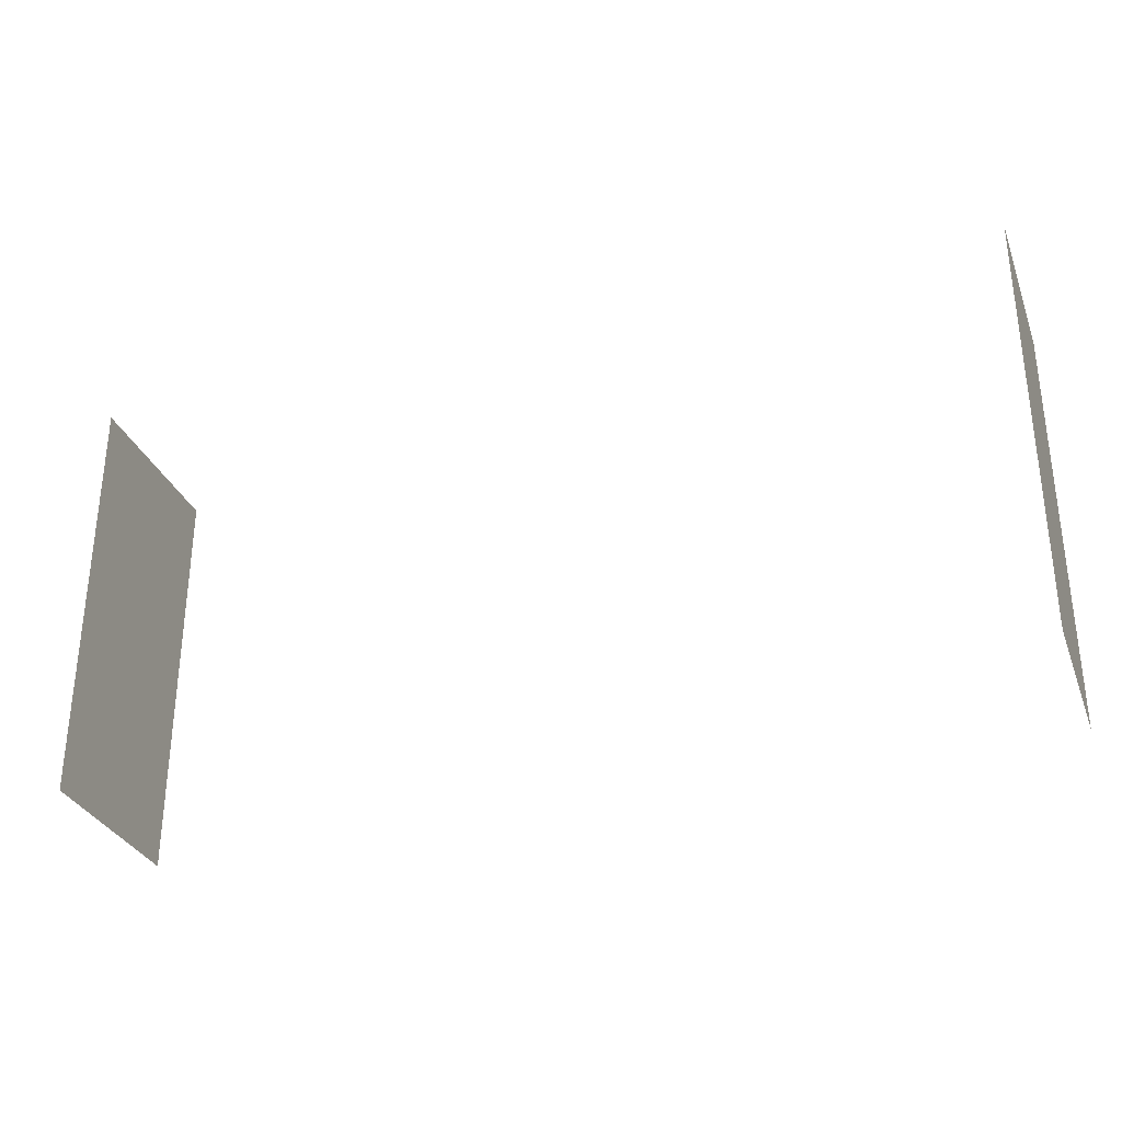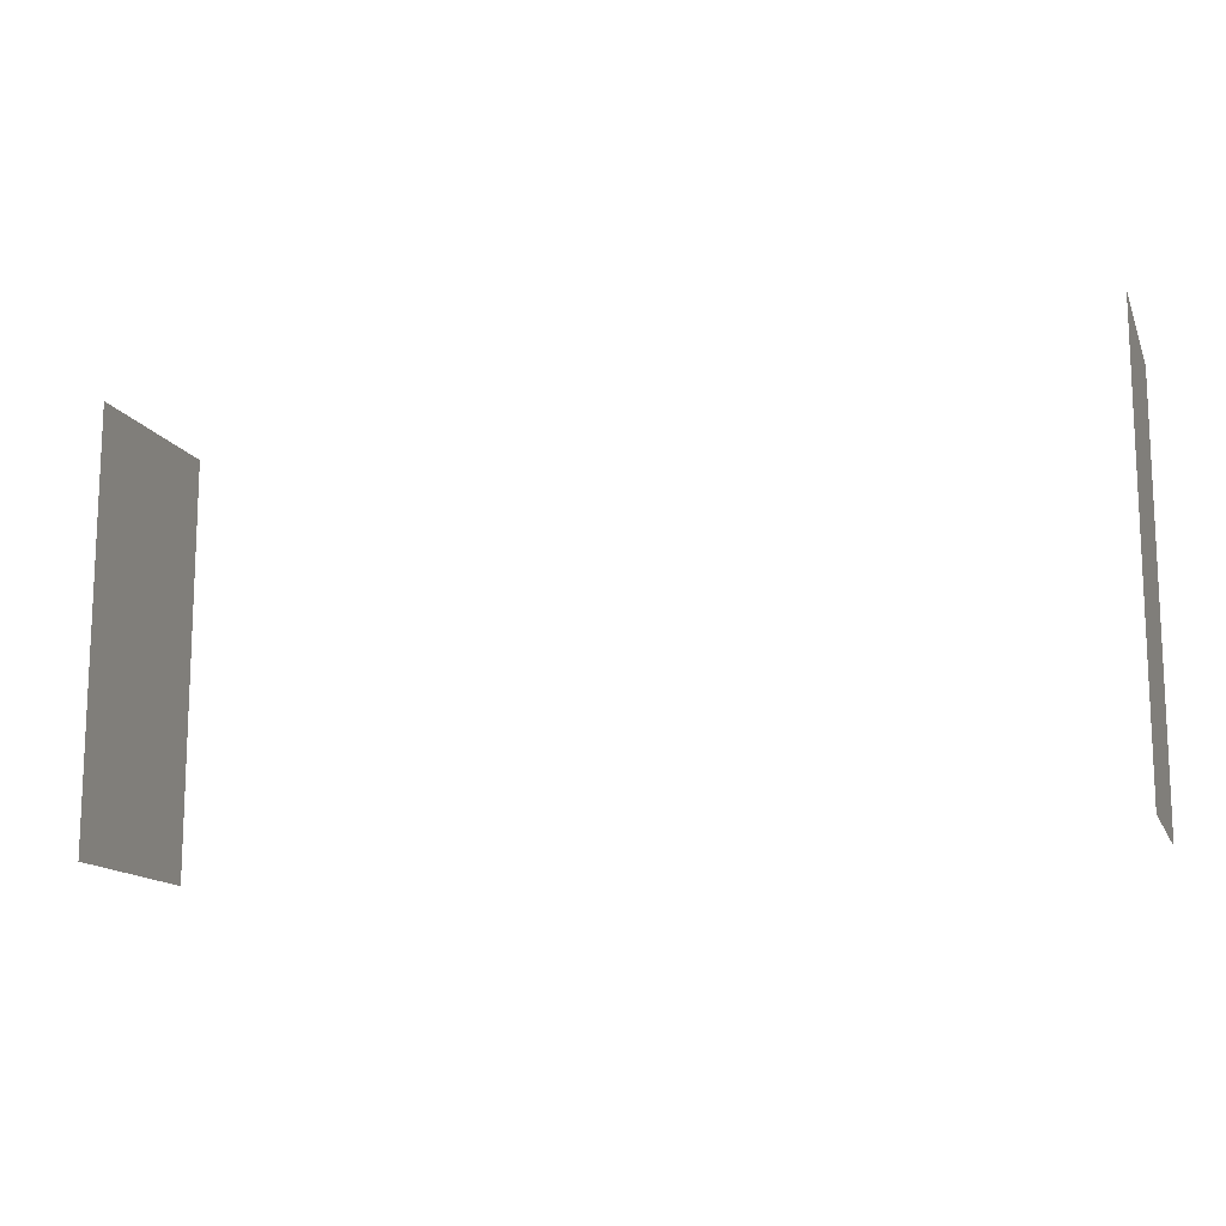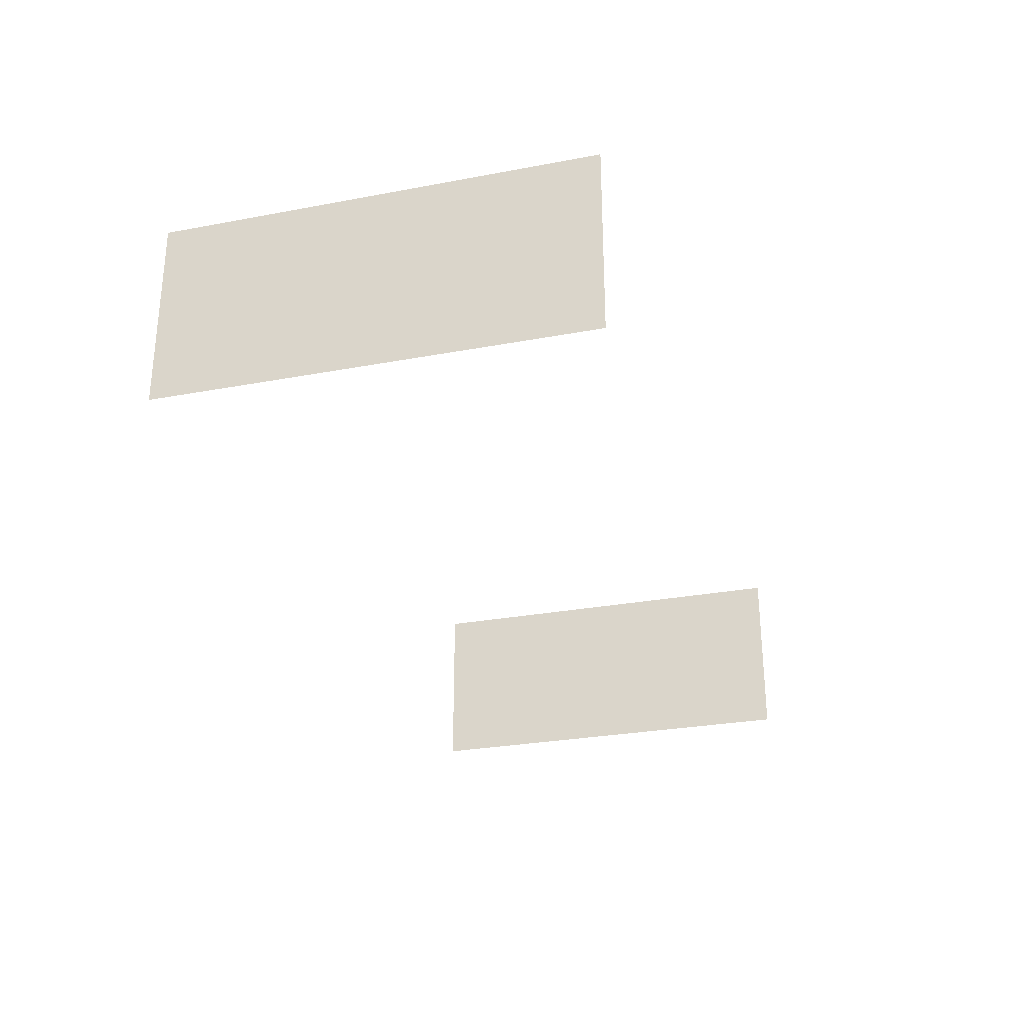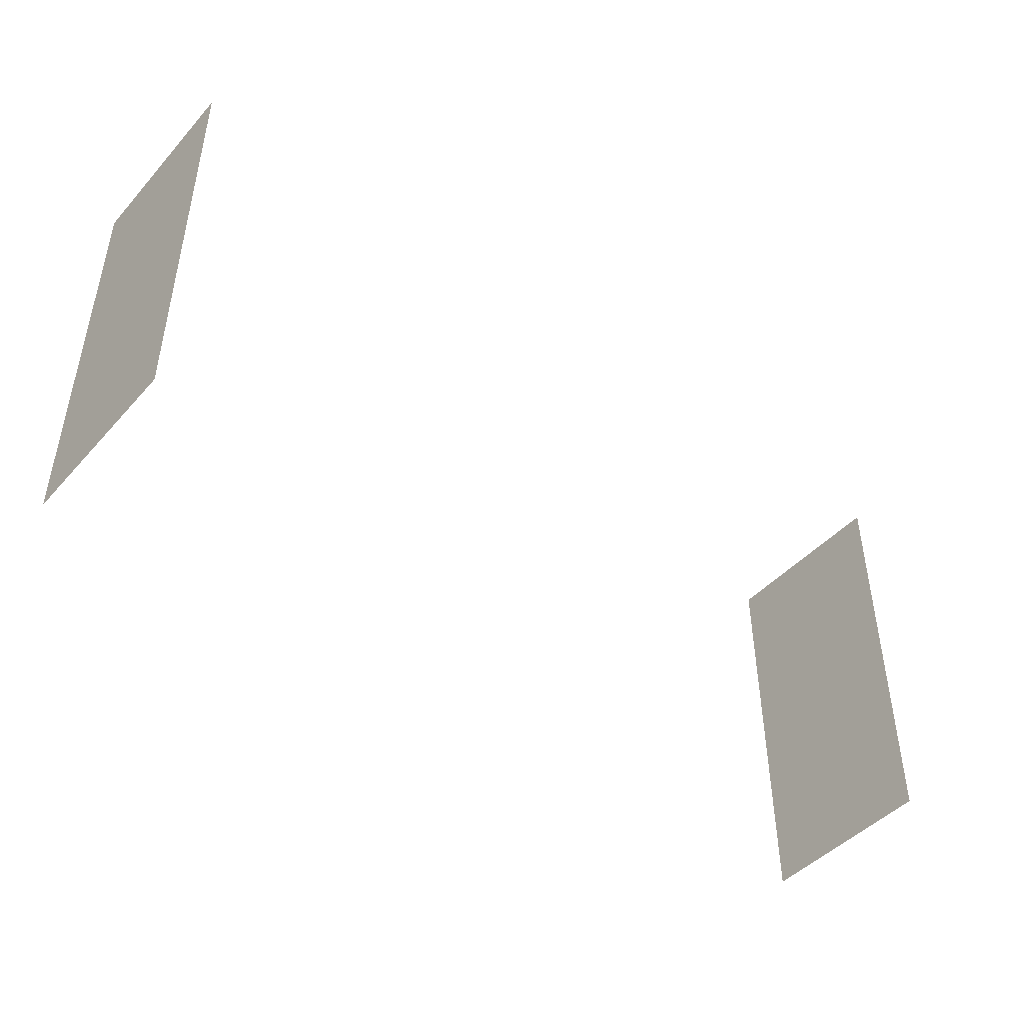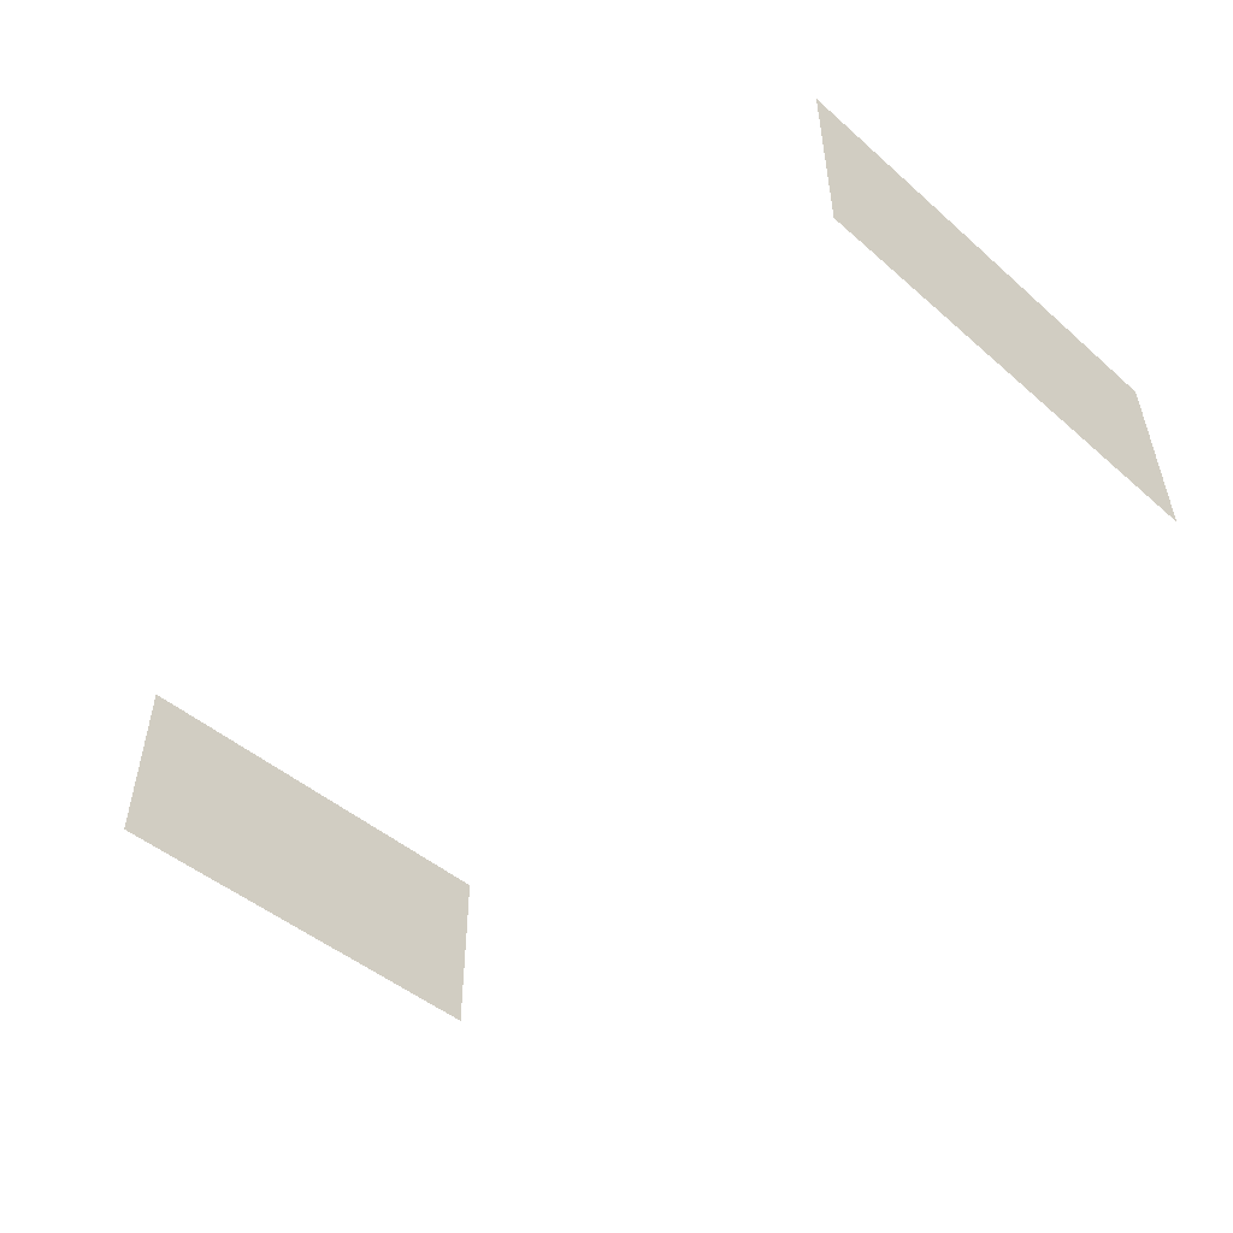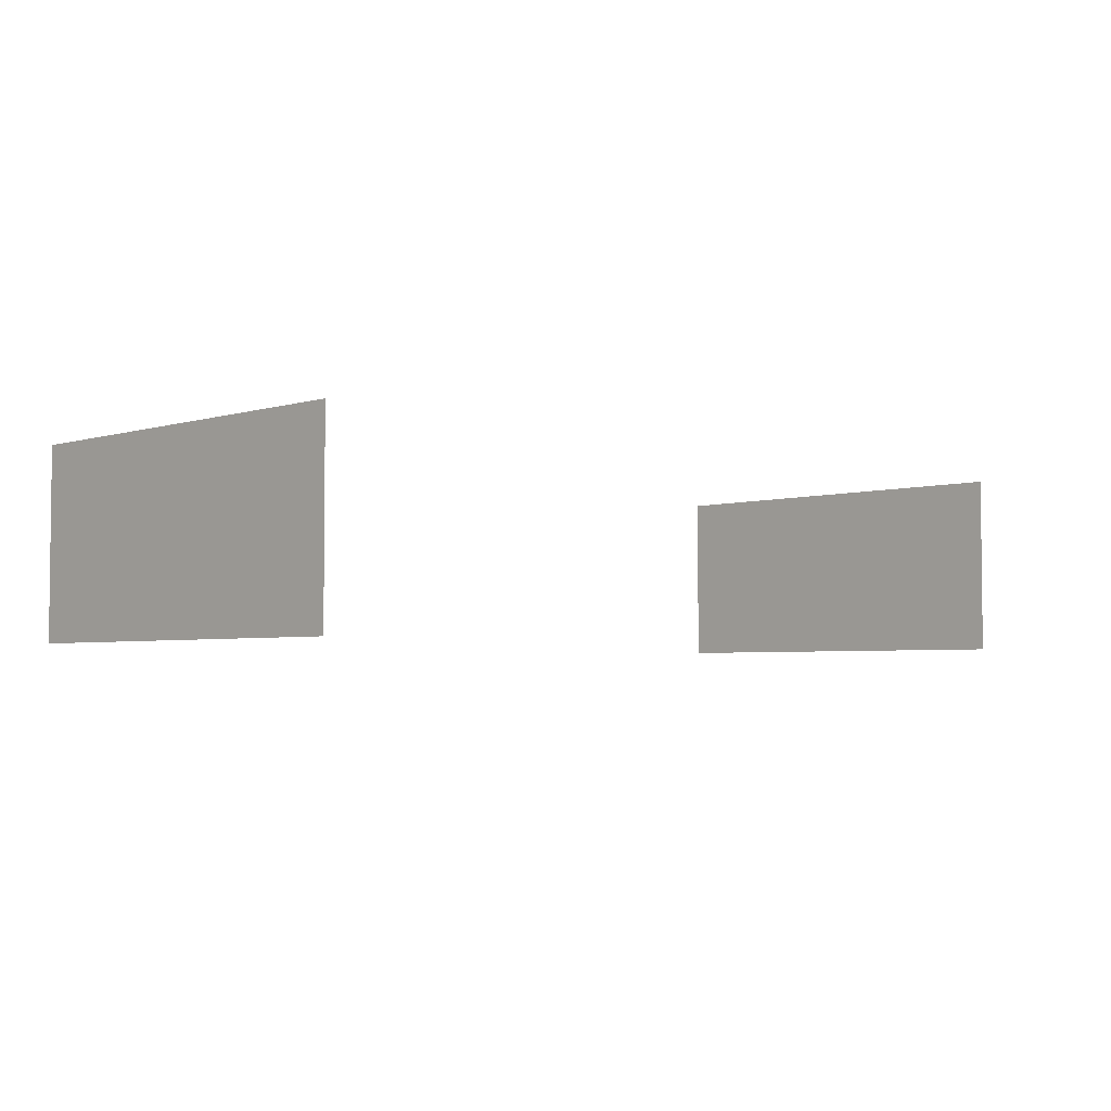
<metadata>
{"format":"obj","ext":"obj","renderer":"f3d","projection":"perspective","resolution":1024,"background":"white","views":[{"elev":-31.5,"azim":19.1,"up":"+Z"},{"elev":-13.7,"azim":-162.6,"up":"+Z"},{"elev":-28.5,"azim":-74.3,"up":"+Y"},{"elev":-45.6,"azim":141.0,"up":"+Z"},{"elev":-48.8,"azim":46.5,"up":"+Y"},{"elev":-3.7,"azim":-44.2,"up":"+Y"}]}
</metadata>
<code>
o power_bar.002_Cube.003
v 0.2925 1.521 -0.2196
v 0.2925 1.401 -0.2196
v 0.2925 1.521 0.04981
v 0.2925 1.401 0.04981
v -0.2925 1.521 -0.2196
v -0.2925 1.401 -0.2196
v -0.2925 1.521 0.04981
v -0.2925 1.401 0.04981
f 1 4 2
f 8 5 6
f 1 3 4
f 8 7 5

</code>
